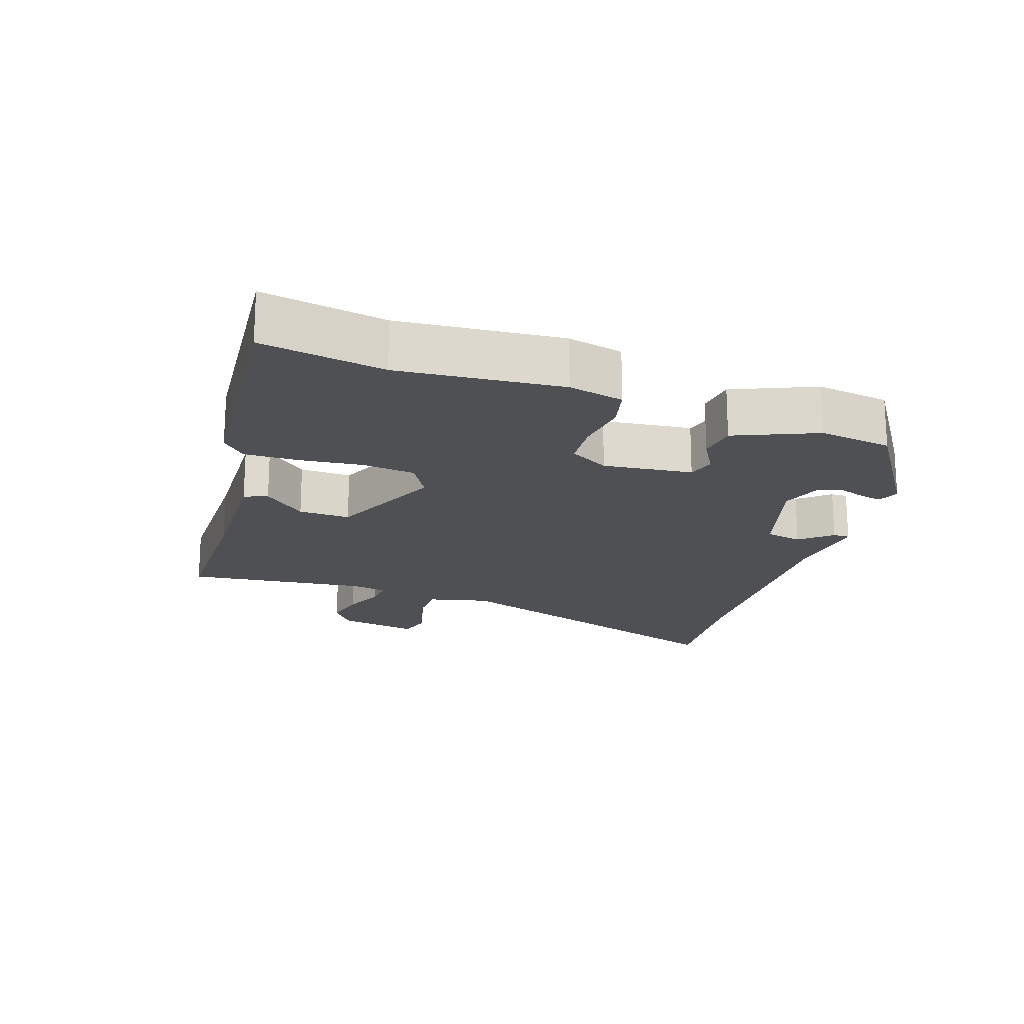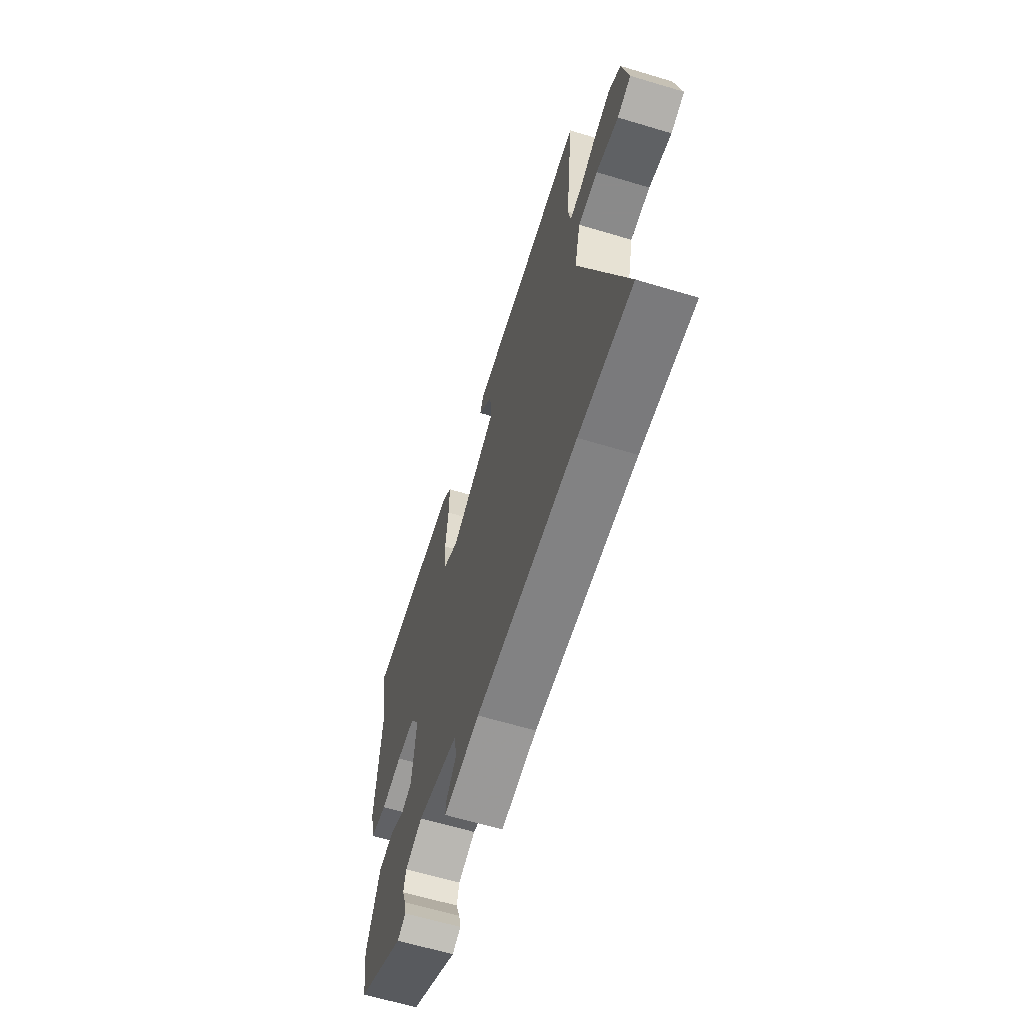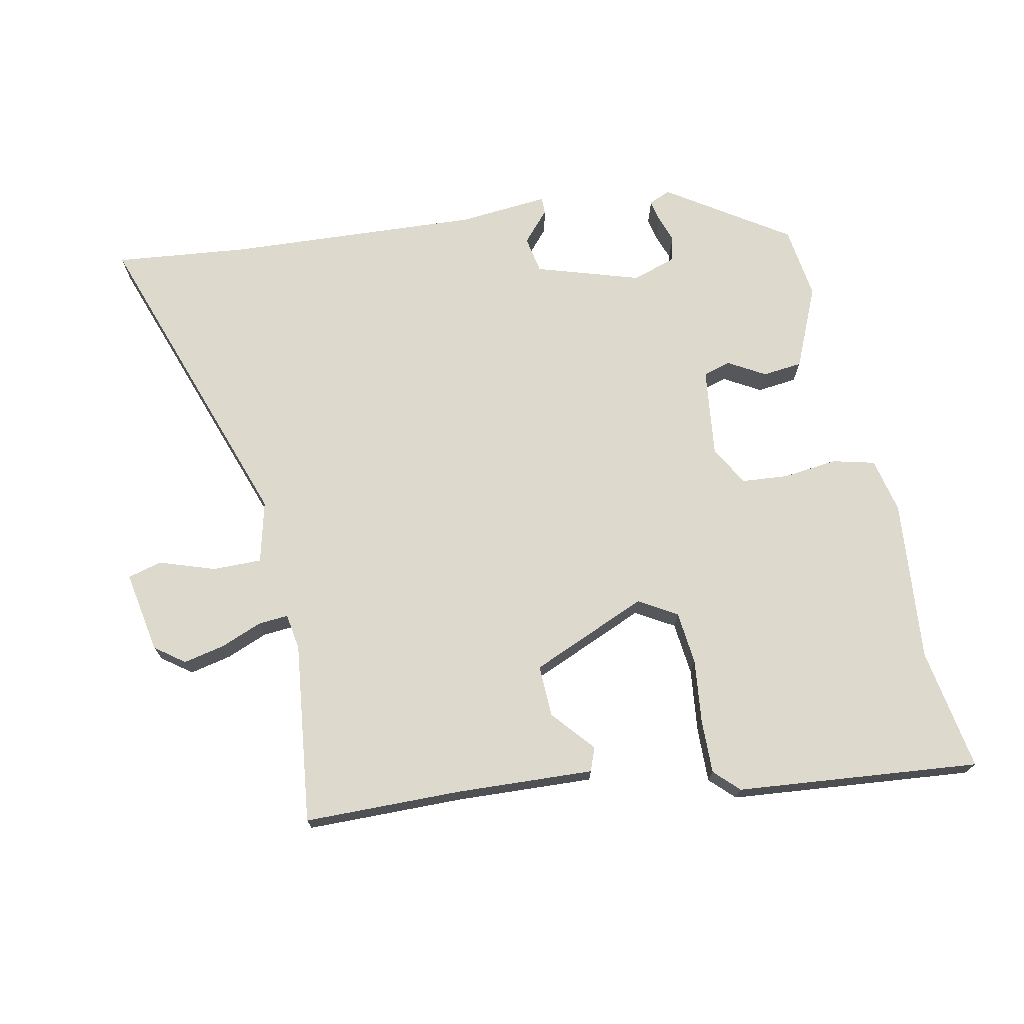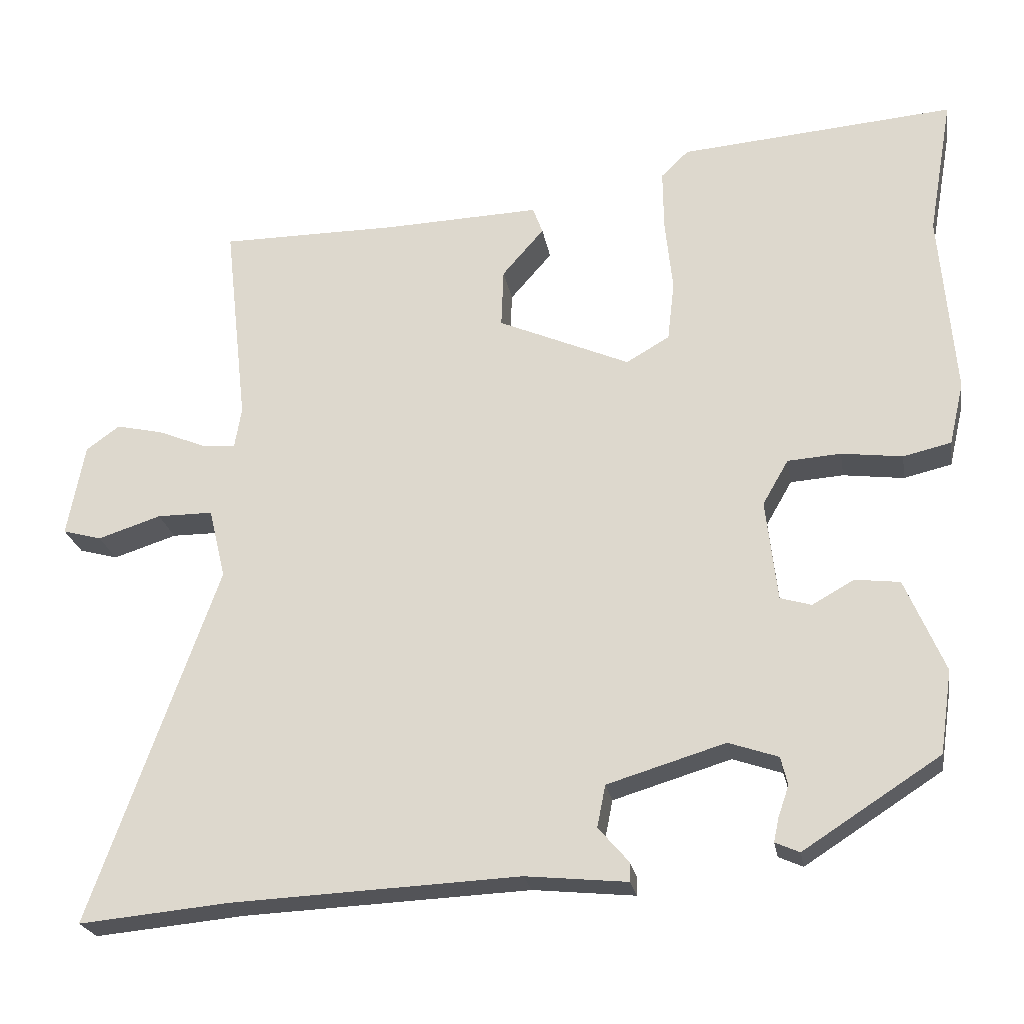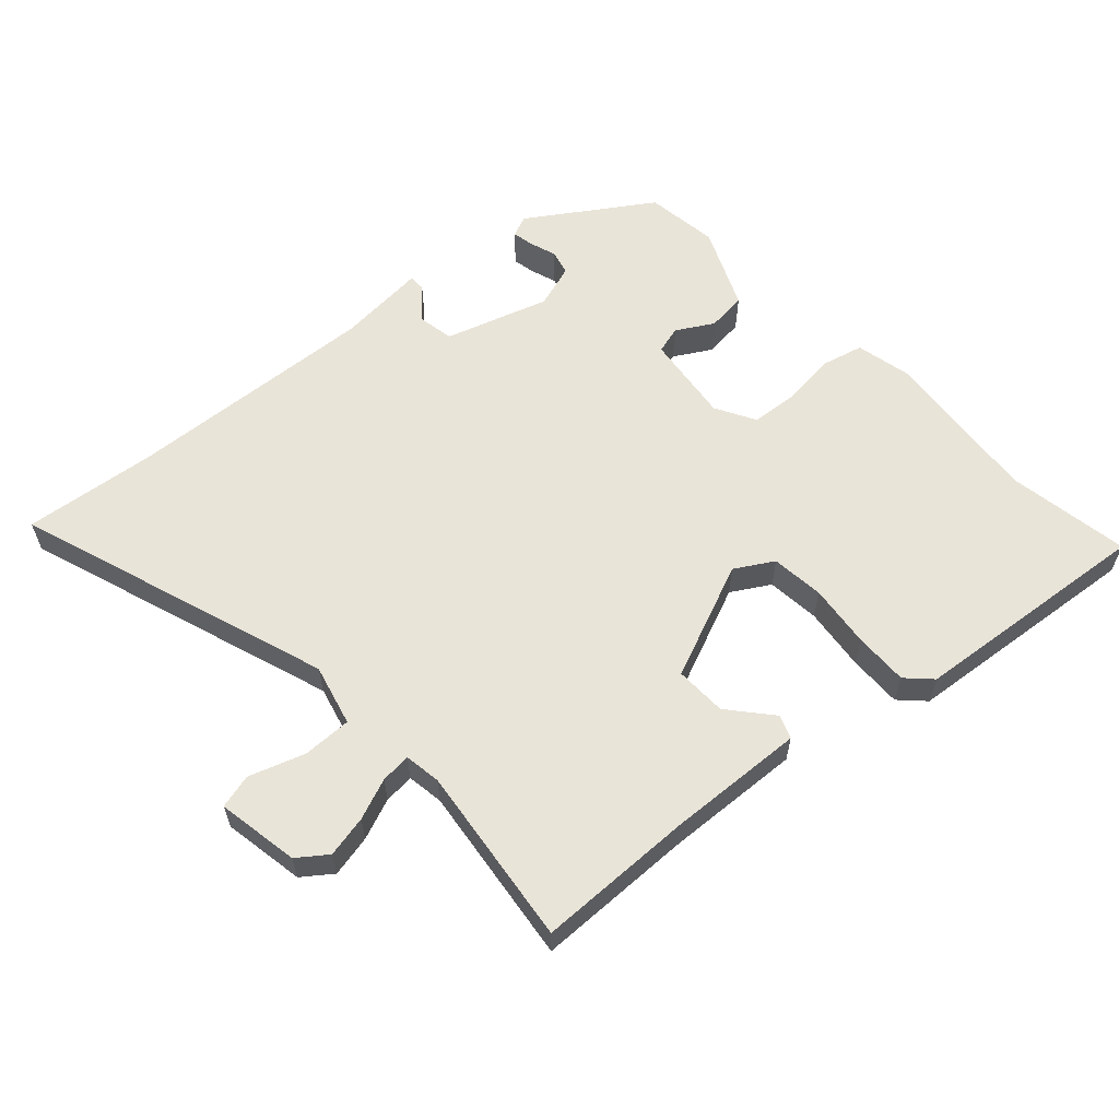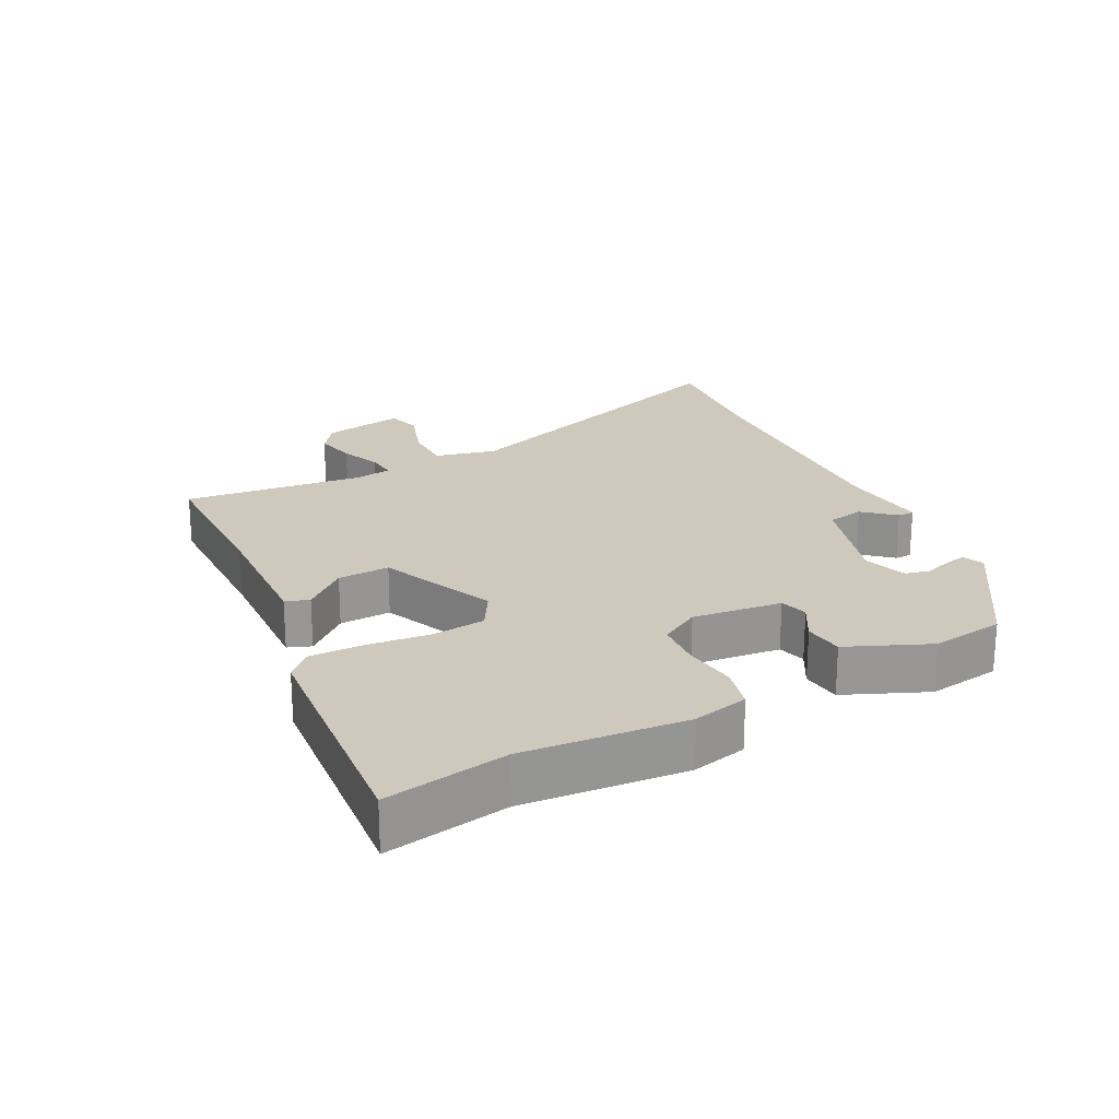
<metadata>
{"format":"obj","ext":"obj","renderer":"f3d","projection":"perspective","resolution":1024,"background":"white","views":[{"elev":-18.8,"azim":71.4,"up":"+Y"},{"elev":-63.6,"azim":-106.9,"up":"+Z"},{"elev":72.0,"azim":-11.1,"up":"+Y"},{"elev":-23.3,"azim":9.6,"up":"+Z"},{"elev":60.0,"azim":-41.7,"up":"+Y"},{"elev":22.4,"azim":62.8,"up":"+Y"}]}
</metadata>
<code>
v -0.506 0.07 0.468
v -0.272 0.07 0.469
v -0.067 0.07 0.477
v -0.054 0.07 0.442
v -0.109 0.07 0.379
v -0.112 0.07 0.302
v 0.061 0.07 0.227
v 0.118 0.07 0.26
v 0.127 0.07 0.339
v 0.117 0.07 0.434
v 0.116 0.07 0.514
v 0.152 0.07 0.549
v 0.514 0.07 0.58
v 0.482 0.07 0.398
v 0.502 0.07 0.156
v 0.483 0.07 0.074
v 0.42 0.07 0.059
v 0.34 0.07 0.069
v 0.27 0.07 0.064
v 0.236 0.07 0.005
v 0.251 0.07 -0.128
v 0.292 0.07 -0.14
v 0.347 0.07 -0.109
v 0.406 0.07 -0.116
v 0.458 0.07 -0.238
v 0.442 0.07 -0.347
v 0.262 0.07 -0.463
v 0.23 0.07 -0.449
v 0.237 0.07 -0.417
v 0.251 0.07 -0.377
v 0.242 0.07 -0.34
v 0.177 0.07 -0.318
v 0.022 0.07 -0.365
v 0.011 0.07 -0.42
v 0.051 0.07 -0.466
v 0.051 0.07 -0.491
v -0.083 0.07 -0.478
v -0.46 0.07 -0.496
v -0.658 0.07 -0.515
v -0.491 0.07 -0.046
v -0.513 0.07 0.046
v -0.586 0.07 0.046
v -0.669 0.07 0.019
v -0.72 0.07 0.033
v -0.697 0.07 0.155
v -0.653 0.07 0.187
v -0.591 0.07 0.173
v -0.53 0.07 0.148
v -0.485 0.07 0.144
v -0.476 0.07 0.198
v -0.506 0 0.468
v -0.272 0 0.469
v -0.067 0 0.477
v -0.054 0 0.442
v -0.109 0 0.379
v -0.112 0 0.302
v 0.061 0 0.227
v 0.118 0 0.26
v 0.127 0 0.339
v 0.117 0 0.434
v 0.116 0 0.514
v 0.152 0 0.549
v 0.514 0 0.58
v 0.482 0 0.398
v 0.502 0 0.156
v 0.483 0 0.074
v 0.42 0 0.059
v 0.34 0 0.069
v 0.27 0 0.064
v 0.236 0 0.005
v 0.251 0 -0.128
v 0.292 0 -0.14
v 0.347 0 -0.109
v 0.406 0 -0.116
v 0.458 0 -0.238
v 0.442 0 -0.347
v 0.262 0 -0.463
v 0.23 0 -0.449
v 0.237 0 -0.417
v 0.251 0 -0.377
v 0.242 0 -0.34
v 0.177 0 -0.318
v 0.022 0 -0.365
v 0.011 0 -0.42
v 0.051 0 -0.466
v 0.051 0 -0.491
v -0.083 0 -0.478
v -0.46 0 -0.496
v -0.658 0 -0.515
v -0.491 0 -0.046
v -0.513 0 0.046
v -0.586 0 0.046
v -0.669 0 0.019
v -0.72 0 0.033
v -0.697 0 0.155
v -0.653 0 0.187
v -0.591 0 0.173
v -0.53 0 0.148
v -0.485 0 0.144
v -0.476 0 0.198
f 45 46 47 48
f 45 48 49
f 42 43 44 45
f 41 42 45 49
f 40 41 49
f 38 39 40
f 37 38 40 49
f 34 35 36 37
f 33 34 37 49
f 32 33 49 50
f 27 28 29 30
f 25 26 27 30
f 25 30 31
f 22 23 24 25
f 21 22 25 31
f 20 21 31 32
f 15 16 17 18
f 14 15 18 19
f 13 14 19
f 12 13 19 20
f 9 10 11 12
f 8 9 12 20
f 2 3 4 5
f 2 5 6
f 1 2 6
f 50 1 6 7
f 7 8 20 32
f 7 32 50
f 98 97 96 95
f 99 98 95
f 95 94 93 92
f 99 95 92 91
f 99 91 90
f 90 89 88
f 99 90 88 87
f 87 86 85 84
f 99 87 84 83
f 100 99 83 82
f 80 79 78 77
f 80 77 76 75
f 81 80 75
f 75 74 73 72
f 81 75 72 71
f 82 81 71 70
f 68 67 66 65
f 69 68 65 64
f 69 64 63
f 70 69 63 62
f 62 61 60 59
f 70 62 59 58
f 55 54 53 52
f 56 55 52
f 56 52 51
f 57 56 51 100
f 82 70 58 57
f 100 82 57
f 1 51 52 2
f 2 52 53 3
f 3 53 54 4
f 4 54 55 5
f 5 55 56 6
f 6 56 57 7
f 7 57 58 8
f 8 58 59 9
f 9 59 60 10
f 10 60 61 11
f 11 61 62 12
f 12 62 63 13
f 13 63 64 14
f 14 64 65 15
f 15 65 66 16
f 16 66 67 17
f 17 67 68 18
f 18 68 69 19
f 19 69 70 20
f 20 70 71 21
f 21 71 72 22
f 22 72 73 23
f 23 73 74 24
f 24 74 75 25
f 25 75 76 26
f 26 76 77 27
f 27 77 78 28
f 28 78 79 29
f 29 79 80 30
f 30 80 81 31
f 31 81 82 32
f 32 82 83 33
f 33 83 84 34
f 34 84 85 35
f 35 85 86 36
f 36 86 87 37
f 37 87 88 38
f 38 88 89 39
f 39 89 90 40
f 40 90 91 41
f 41 91 92 42
f 42 92 93 43
f 43 93 94 44
f 44 94 95 45
f 45 95 96 46
f 46 96 97 47
f 47 97 98 48
f 48 98 99 49
f 49 99 100 50
f 50 100 51 1

</code>
